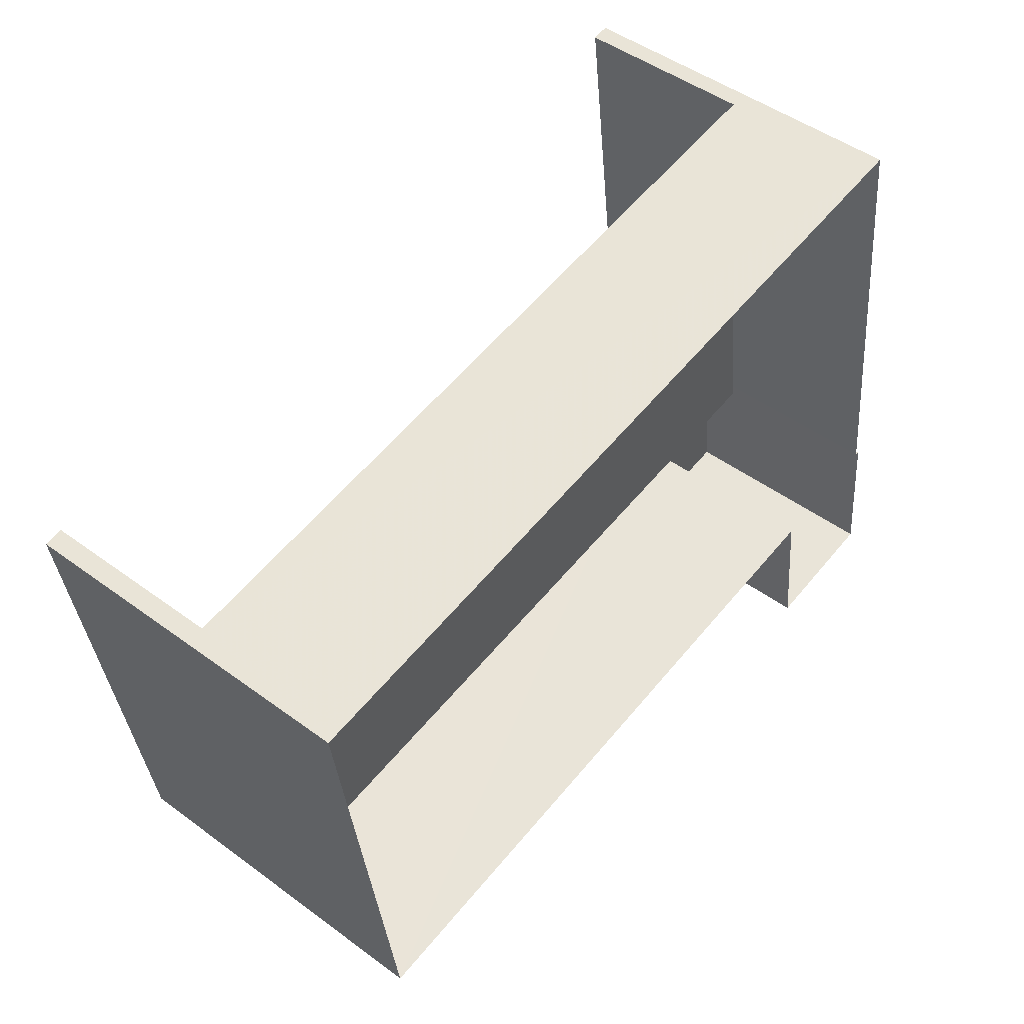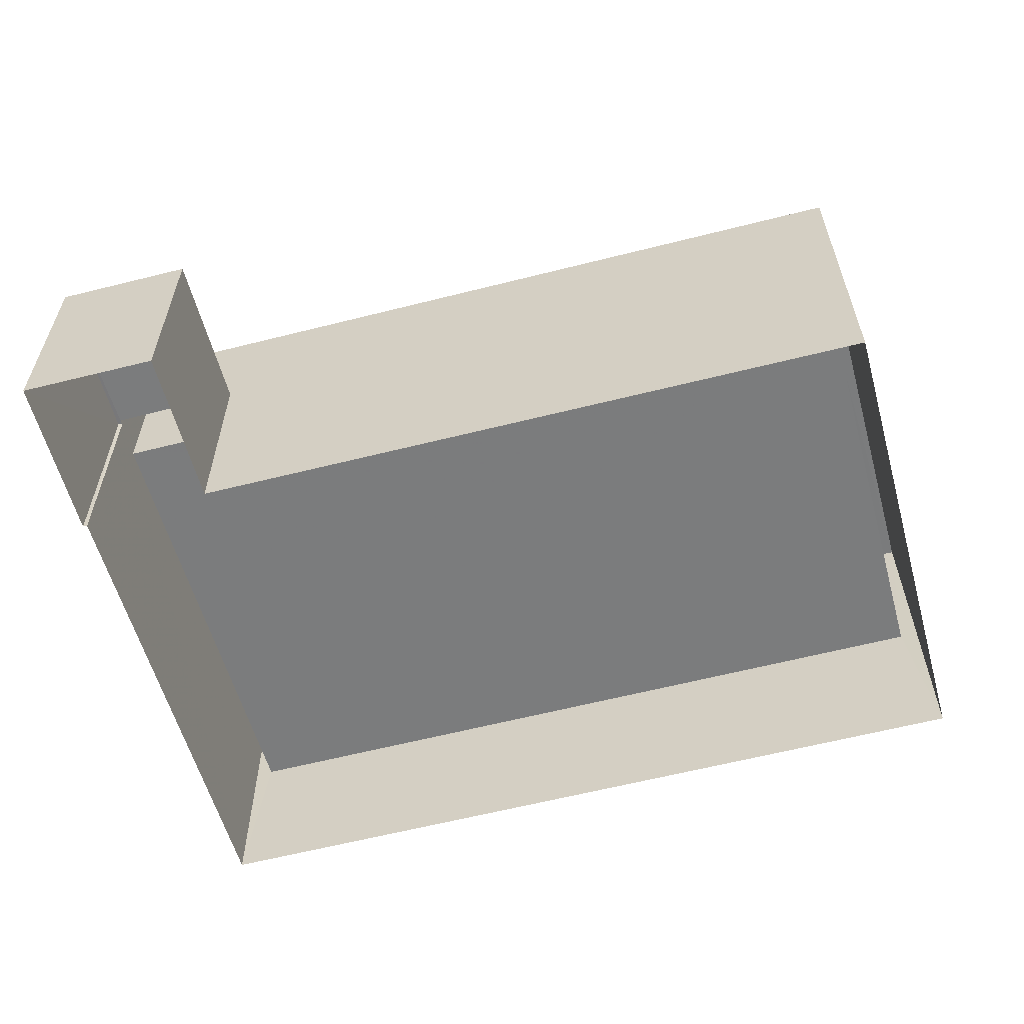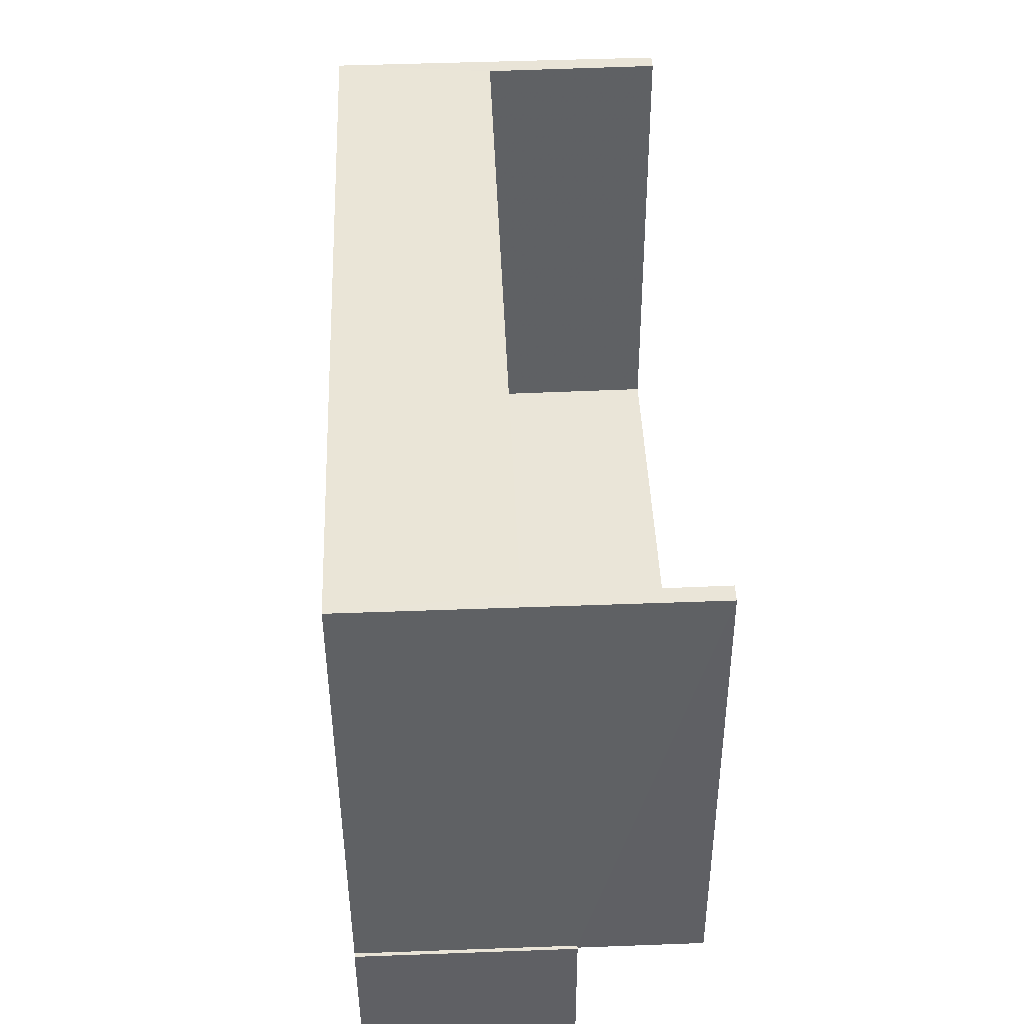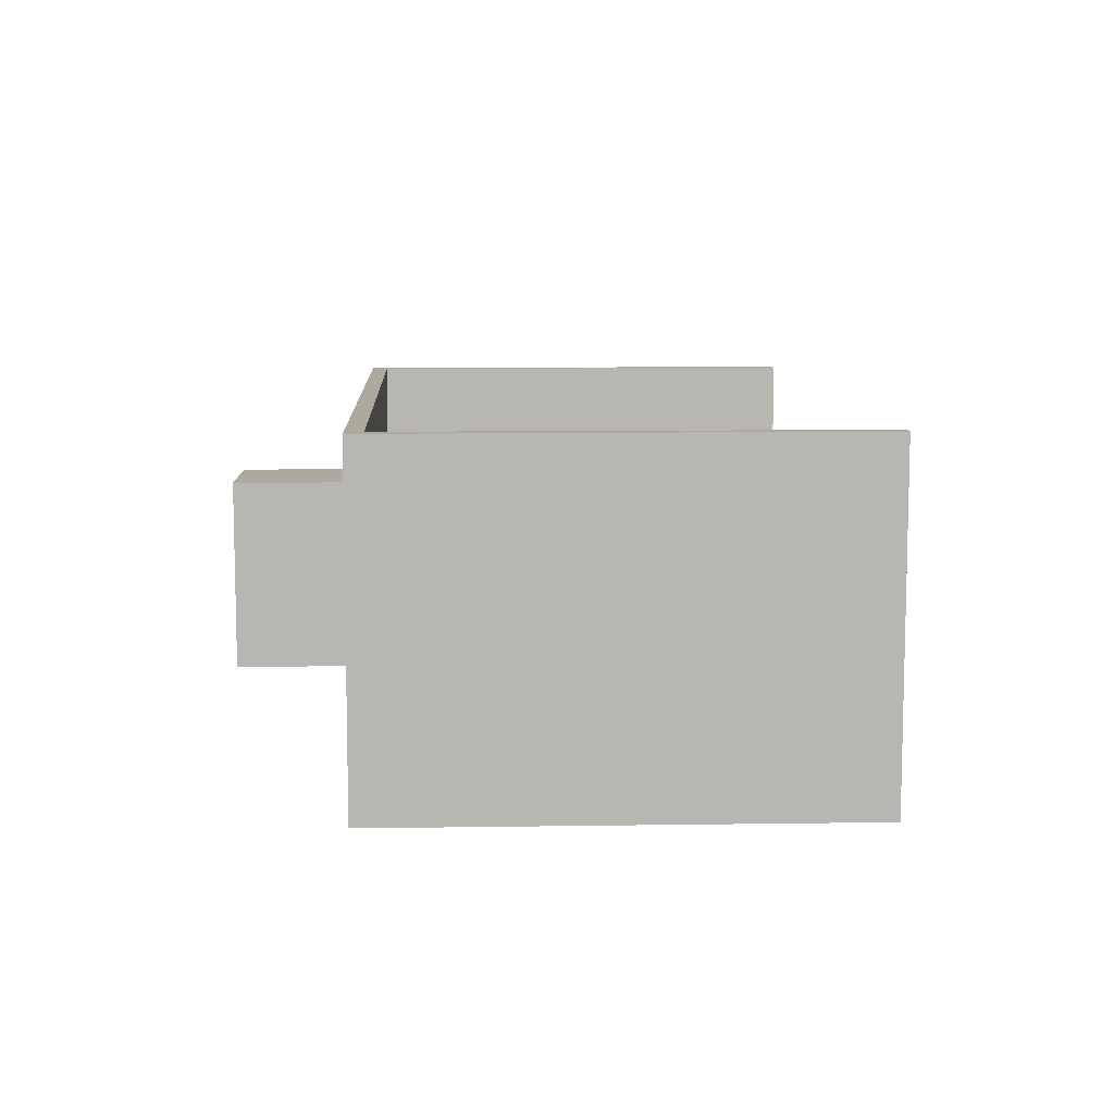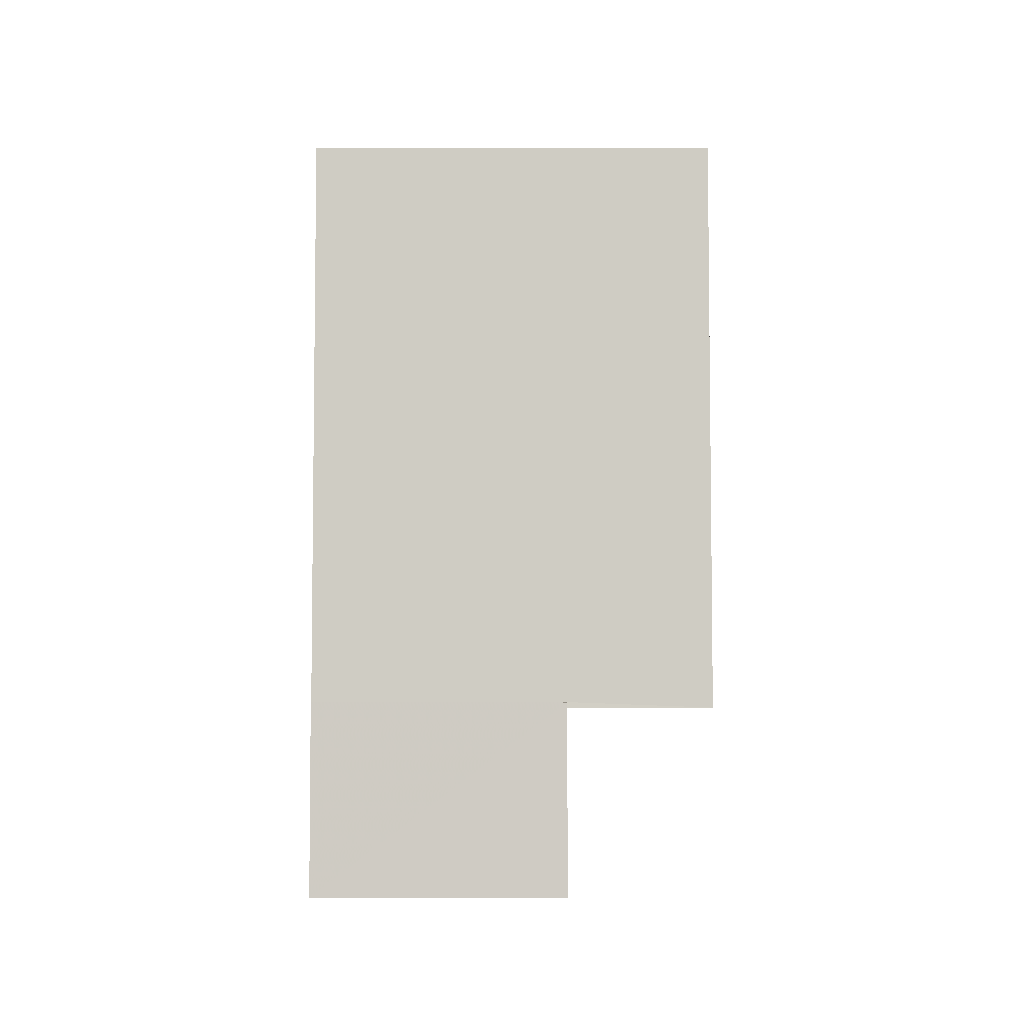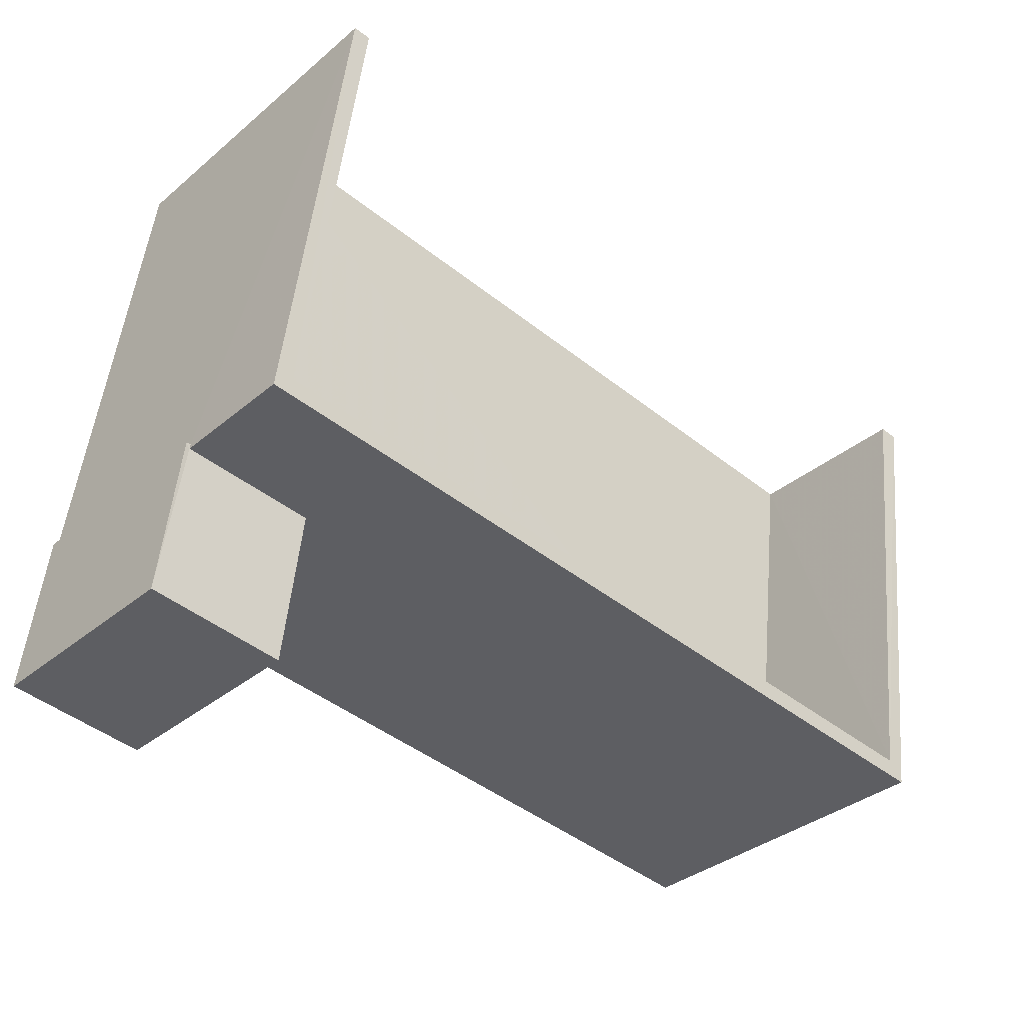
<metadata>
{"format":"obj","ext":"obj","renderer":"f3d","projection":"perspective","resolution":1024,"background":"white","views":[{"elev":48.6,"azim":129.3,"up":"+Y"},{"elev":-58.6,"azim":8.1,"up":"+Z"},{"elev":51.3,"azim":-92.3,"up":"+Y"},{"elev":8.9,"azim":80.4,"up":"+Z"},{"elev":1.7,"azim":-90.0,"up":"+Y"},{"elev":-34.9,"azim":-42.0,"up":"+Y"}]}
</metadata>
<code>
v -8.914e+04 -9.87e+04 8.396
v -8.914e+04 -9.87e+04 8.396
v -8.914e+04 -9.87e+04 8.396
v -8.914e+04 -9.87e+04 8.396
v -8.914e+04 -9.87e+04 8.396
v -8.914e+04 -9.869e+04 8.397
v -8.913e+04 -9.869e+04 8.396
v -8.913e+04 -9.87e+04 8.396
v -8.913e+04 -9.869e+04 12.24
v -8.913e+04 -9.869e+04 12.24
v -8.913e+04 -9.87e+04 12.24
v -8.913e+04 -9.87e+04 12.24
v -8.914e+04 -9.87e+04 12.24
v -8.914e+04 -9.87e+04 12.24
v -8.914e+04 -9.869e+04 12.24
v -8.914e+04 -9.869e+04 12.24
v -8.914e+04 -9.87e+04 10.85
v -8.914e+04 -9.87e+04 10.85
v -8.914e+04 -9.87e+04 10.85
v -8.914e+04 -9.87e+04 10.85
v -8.914e+04 -9.87e+04 10.85
v -8.914e+04 -9.87e+04 10.85
v -8.913e+04 -9.87e+04 10.24
v -8.913e+04 -9.869e+04 10.24
v -8.914e+04 -9.869e+04 10.24
v -8.914e+04 -9.87e+04 10.24
f 1 2 3
f 4 3 5
f 5 2 6
f 7 5 6
f 8 5 7
f 3 2 5
f 9 10 11
f 9 11 12
f 12 13 14
f 13 15 16
f 13 16 14
f 12 11 13
f 17 18 19
f 20 19 21
f 21 19 22
f 19 18 22
f 23 24 25
f 26 23 25
f 13 26 25
f 15 13 25
f 11 24 23
f 11 10 24
f 5 21 4
f 5 20 21
f 2 1 18
f 17 2 18
f 21 3 4
f 21 22 3
f 18 1 3
f 22 18 3
f 6 16 25
f 6 24 7
f 24 9 7
f 24 10 9
f 16 15 25
f 6 25 24
f 11 23 26
f 13 11 26
f 5 8 20
f 19 20 14
f 14 20 12
f 20 8 12
f 2 17 6
f 6 17 16
f 16 17 14
f 17 19 14
f 9 8 7
f 9 12 8

</code>
